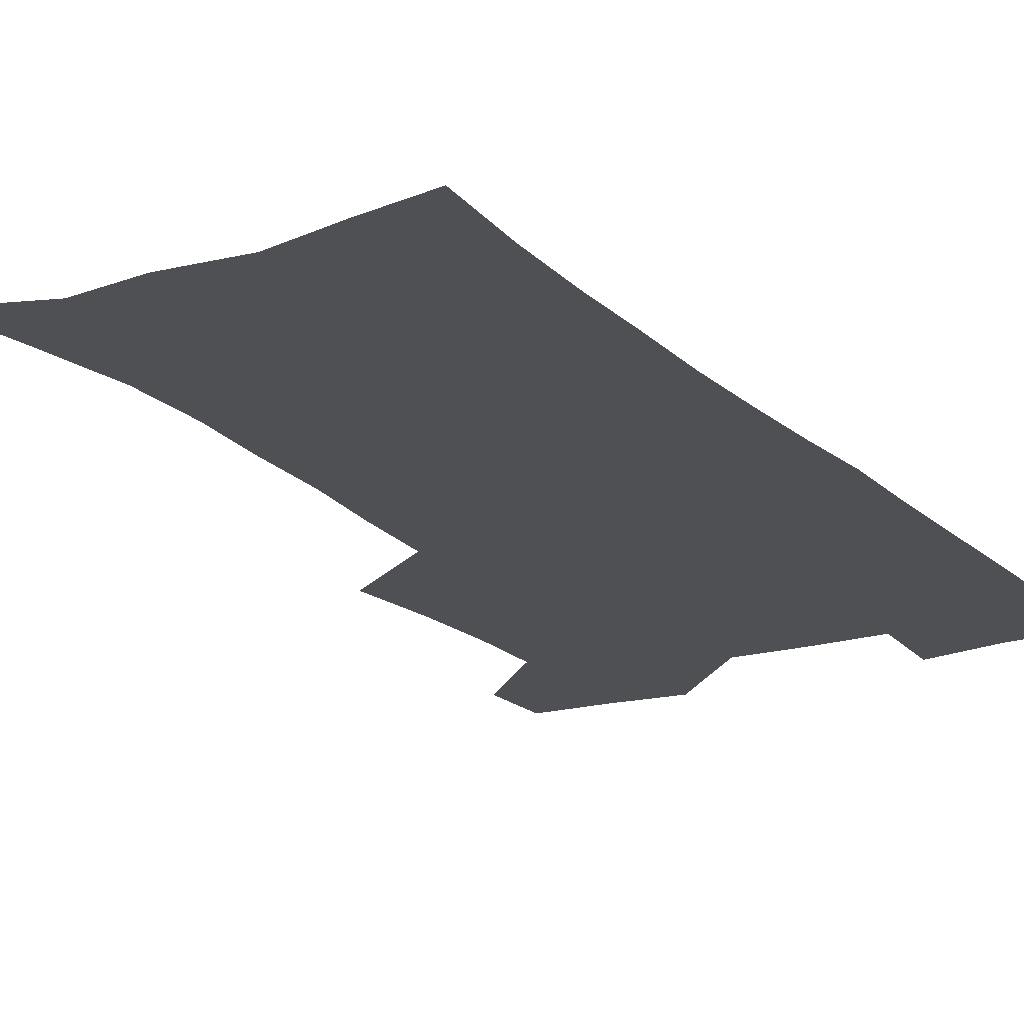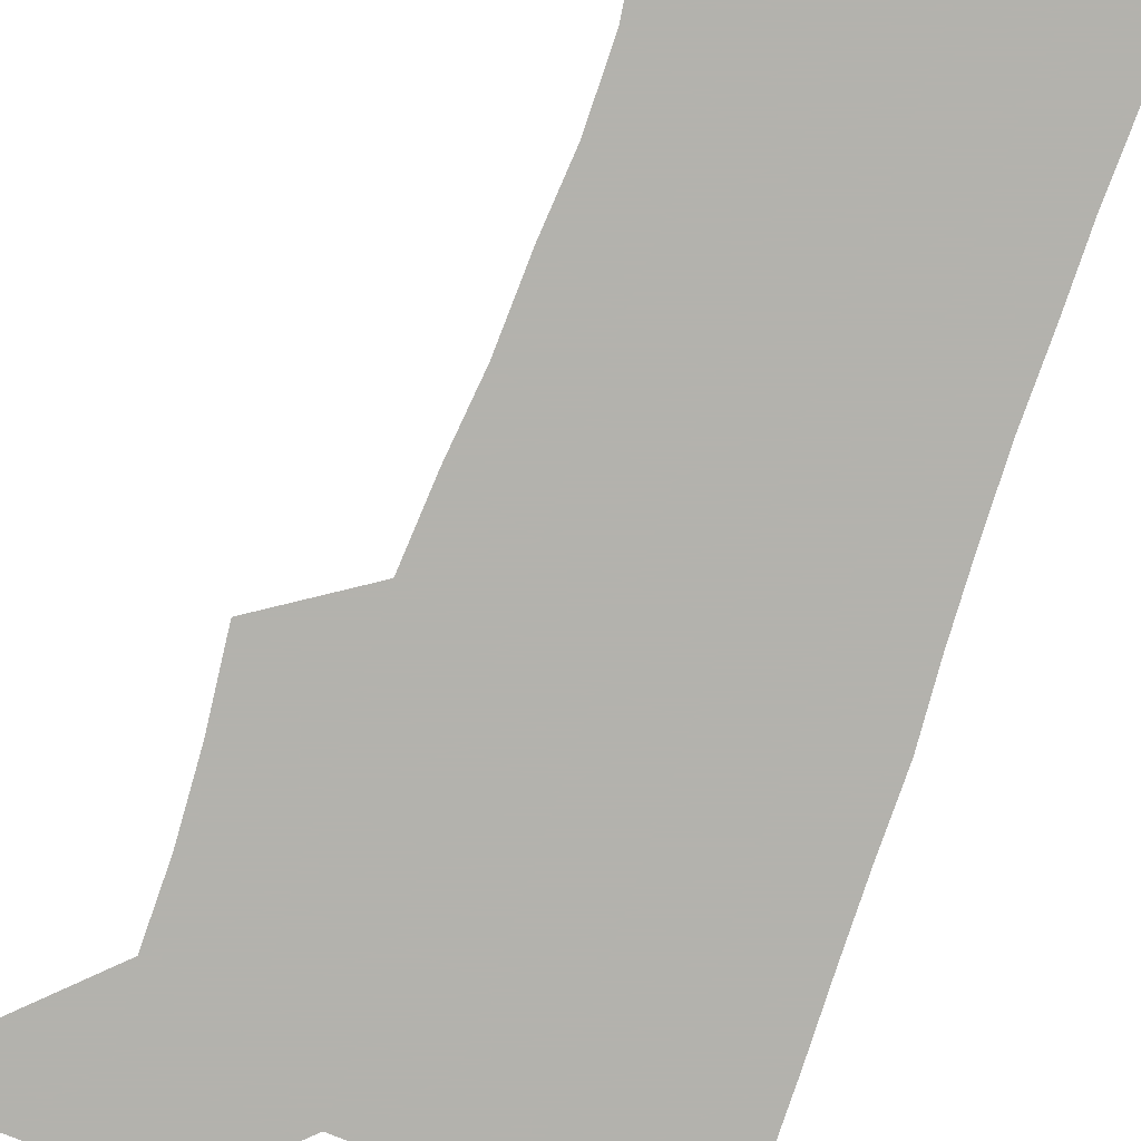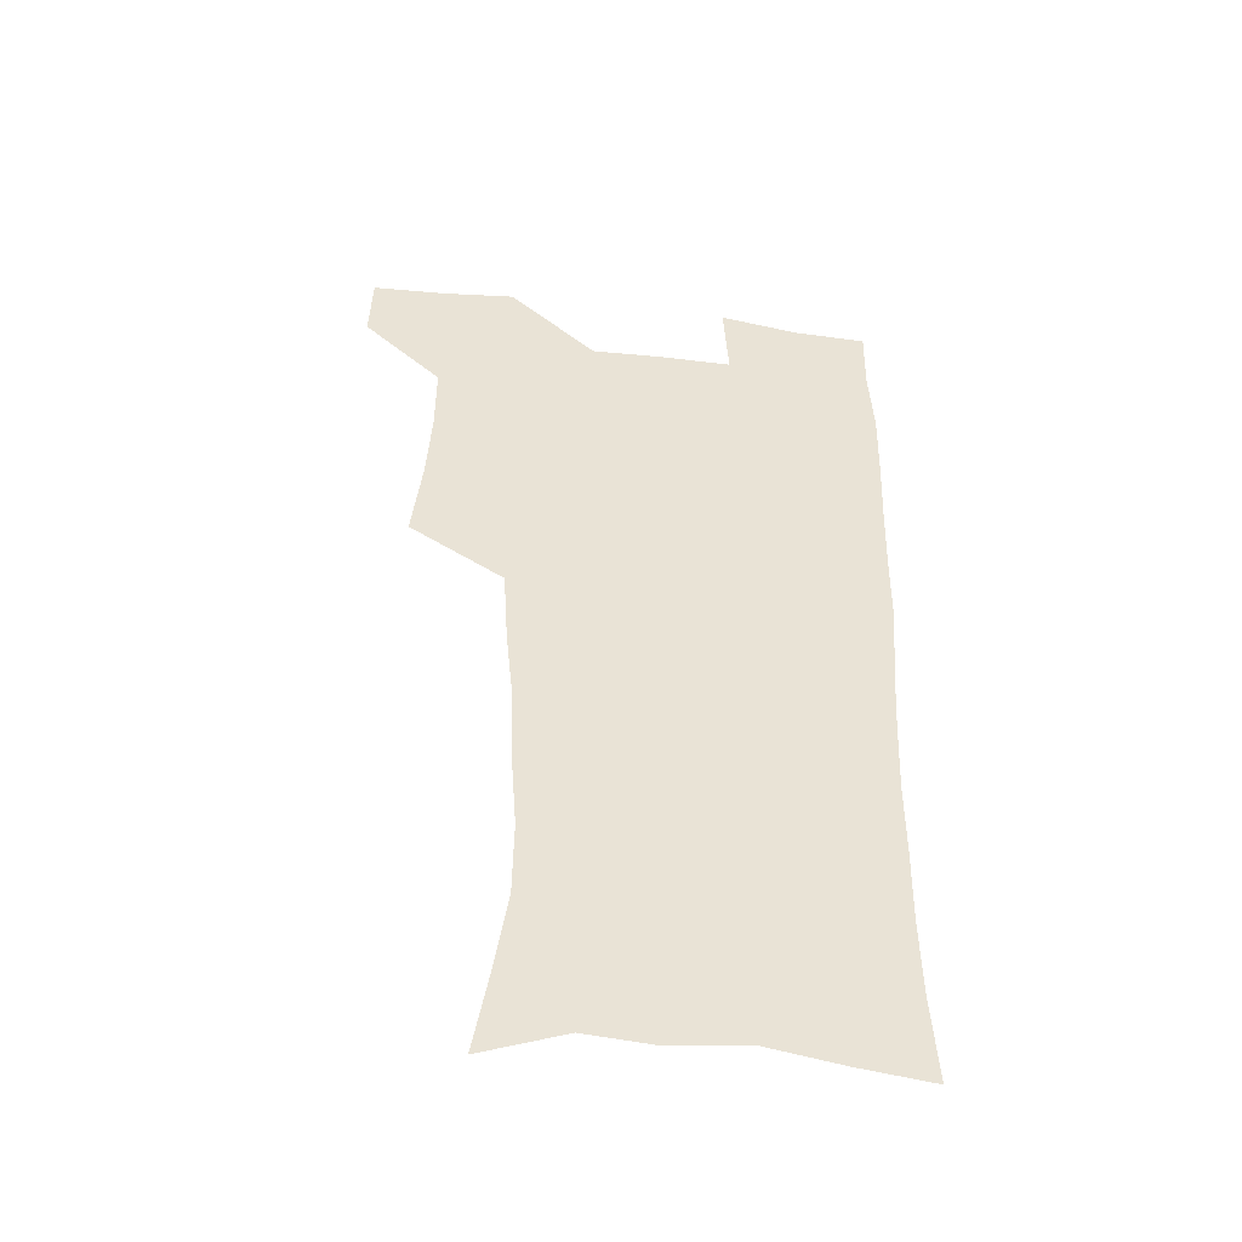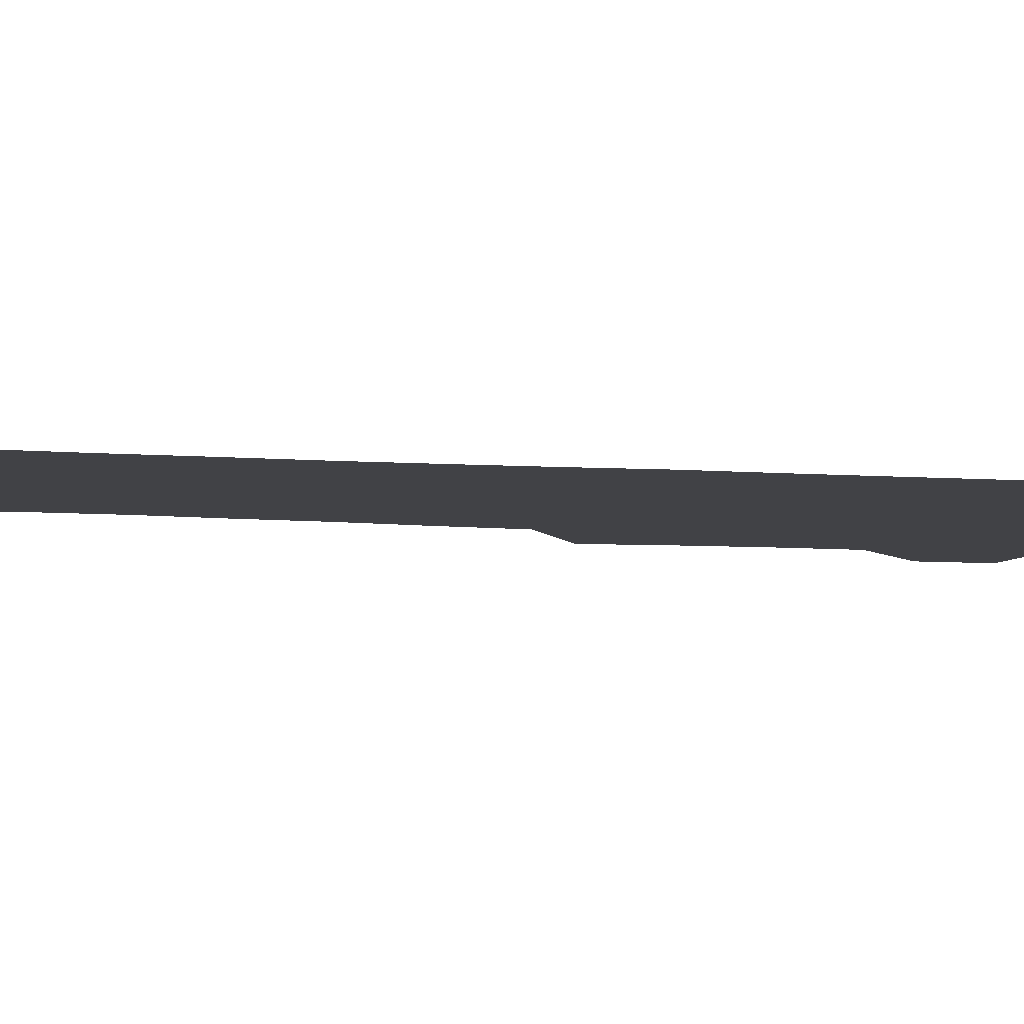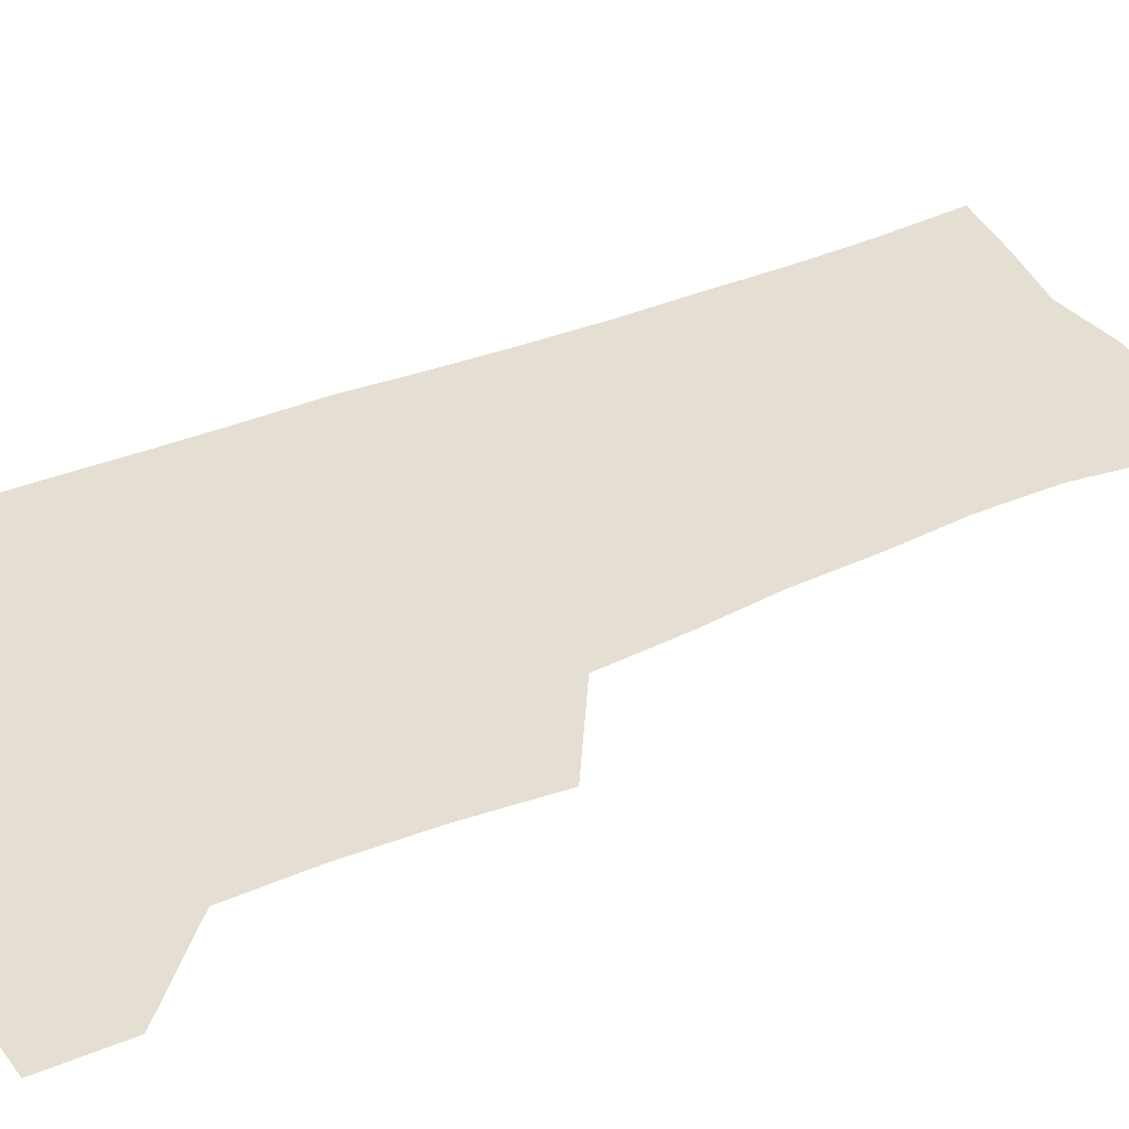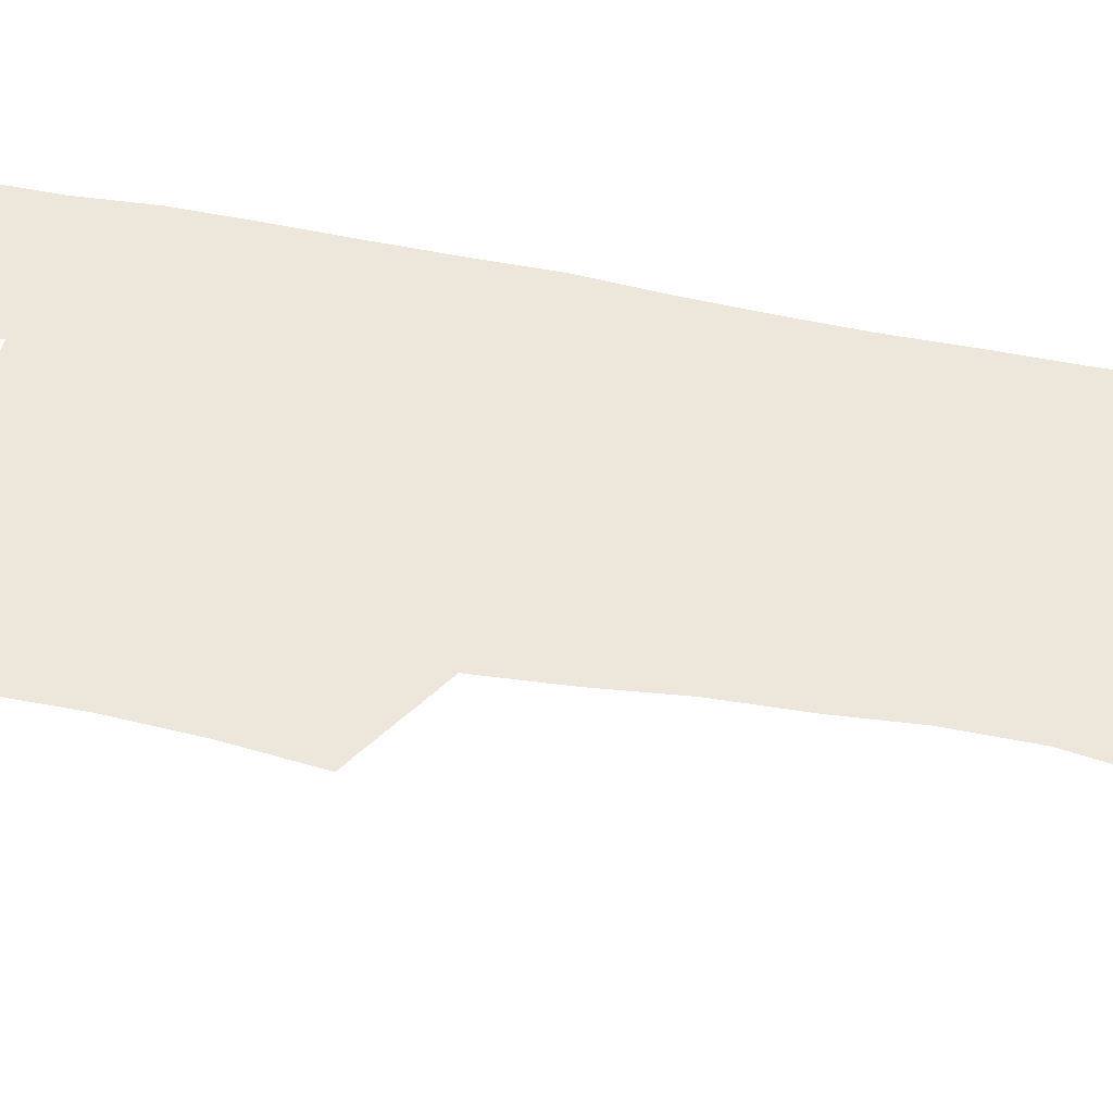
<metadata>
{"format":"obj","ext":"obj","renderer":"f3d","projection":"perspective","resolution":1024,"background":"white","views":[{"elev":-19.1,"azim":30.2,"up":"+Z"},{"elev":-79.4,"azim":-19.5,"up":"+Z"},{"elev":-48.8,"azim":-7.5,"up":"+Y"},{"elev":-6.7,"azim":75.6,"up":"+Z"},{"elev":36.9,"azim":-119.7,"up":"+Z"},{"elev":51.9,"azim":-78.5,"up":"+Z"}]}
</metadata>
<code>
v 479.5 539.1 0
v 480.3 568.4 0
v 504.9 411.7 0
v 508.6 445.8 0
v 510.6 478 0
v 510.6 508.7 0
v 513.2 538.5 0
v 510 569.8 0
v 539.1 164.9 0
v 544.6 197 0
v 549.7 231.5 0
v 550.2 262.5 0
v 548.1 291.6 0
v 547.1 324.4 0
v 544 355.1 0
v 542.1 387.3 0
v 543.1 420.4 0
v 543.3 451 0
v 544 480.9 0
v 546.1 510.3 0
v 543.4 539.7 0
v 538.9 573 0
v 571.3 176.7 0
v 576.8 211.8 0
v 578.3 243.3 0
v 577.9 272.8 0
v 575.9 301.1 0
v 575.9 333.7 0
v 575.4 365 0
v 574.8 395.4 0
v 574.1 424.6 0
v 574.8 454.5 0
v 574.5 482.8 0
v 574.6 510.9 0
v 573.8 539.2 0
v 598.5 174.4 0
v 603.6 217.9 0
v 604.1 248.3 0
v 603.6 277 0
v 603.7 308.6 0
v 603.2 338.5 0
v 602.9 368.4 0
v 602.7 397.5 0
v 602.8 426.9 0
v 603 455.6 0
v 603.3 483.8 0
v 603.1 511.3 0
v 602.3 540.3 0
v 628.2 177.6 0
v 629 216.6 0
v 629.3 247.8 0
v 629.2 279.3 0
v 629.4 307.8 0
v 629.3 339.2 0
v 629.5 368.5 0
v 629.9 397.4 0
v 630.3 426.3 0
v 630.7 455.1 0
v 631.1 483.4 0
v 631.3 511.5 0
v 631.4 540 0
v 629.6 574.8 0
v 657.2 172.4 0
v 654.9 213.3 0
v 655.8 242.5 0
v 654.9 275.7 0
v 655.2 306.1 0
v 655.8 336 0
v 656.4 365.8 0
v 657.2 395.2 0
v 658.3 424.3 0
v 659.1 453.5 0
v 659.5 482.5 0
v 659.4 511.3 0
v 660.4 539 0
v 661.2 569.2 0
v 685.4 168.5 0
v 683.4 204.1 0
v 682.9 235.5 0
v 683.5 265.9 0
v 683.5 297.3 0
v 684.7 327.6 0
v 686.4 357.7 0
v 688.8 387.3 0
v 689 418.7 0
v 689.8 449.4 0
v 690.9 479.4 0
v 691.5 509.3 0
v 689.9 539.4 0
v 690.5 568.3 0
f 6 7 1
f 1 7 2
f 7 8 2
f 16 17 3
f 3 17 4
f 17 18 4
f 4 18 5
f 18 19 5
f 5 19 6
f 19 20 6
f 6 20 7
f 20 21 7
f 7 21 8
f 21 22 8
f 9 23 10
f 23 24 10
f 10 24 11
f 24 25 11
f 11 25 12
f 25 26 12
f 12 26 13
f 26 27 13
f 13 27 14
f 27 28 14
f 14 28 15
f 28 29 15
f 15 29 16
f 29 30 16
f 16 30 17
f 30 31 17
f 17 31 18
f 31 32 18
f 18 32 19
f 32 33 19
f 19 33 20
f 33 34 20
f 20 34 21
f 34 35 21
f 21 35 22
f 23 36 24
f 36 37 24
f 24 37 25
f 37 38 25
f 25 38 26
f 38 39 26
f 26 39 27
f 39 40 27
f 27 40 28
f 40 41 28
f 28 41 29
f 41 42 29
f 29 42 30
f 42 43 30
f 30 43 31
f 43 44 31
f 31 44 32
f 44 45 32
f 32 45 33
f 45 46 33
f 33 46 34
f 46 47 34
f 34 47 35
f 47 48 35
f 36 49 37
f 49 50 37
f 37 50 38
f 50 51 38
f 38 51 39
f 51 52 39
f 39 52 40
f 52 53 40
f 40 53 41
f 53 54 41
f 41 54 42
f 54 55 42
f 42 55 43
f 55 56 43
f 43 56 44
f 56 57 44
f 44 57 45
f 57 58 45
f 45 58 46
f 58 59 46
f 46 59 47
f 59 60 47
f 47 60 48
f 60 61 48
f 49 63 50
f 63 64 50
f 50 64 51
f 64 65 51
f 51 65 52
f 65 66 52
f 52 66 53
f 66 67 53
f 53 67 54
f 67 68 54
f 54 68 55
f 68 69 55
f 55 69 56
f 69 70 56
f 56 70 57
f 70 71 57
f 57 71 58
f 71 72 58
f 58 72 59
f 72 73 59
f 59 73 60
f 73 74 60
f 60 74 61
f 74 75 61
f 61 75 62
f 75 76 62
f 63 77 64
f 77 78 64
f 64 78 65
f 78 79 65
f 65 79 66
f 79 80 66
f 66 80 67
f 80 81 67
f 67 81 68
f 81 82 68
f 68 82 69
f 82 83 69
f 69 83 70
f 83 84 70
f 70 84 71
f 84 85 71
f 71 85 72
f 85 86 72
f 72 86 73
f 86 87 73
f 73 87 74
f 87 88 74
f 74 88 75
f 88 89 75
f 75 89 76
f 89 90 76

</code>
